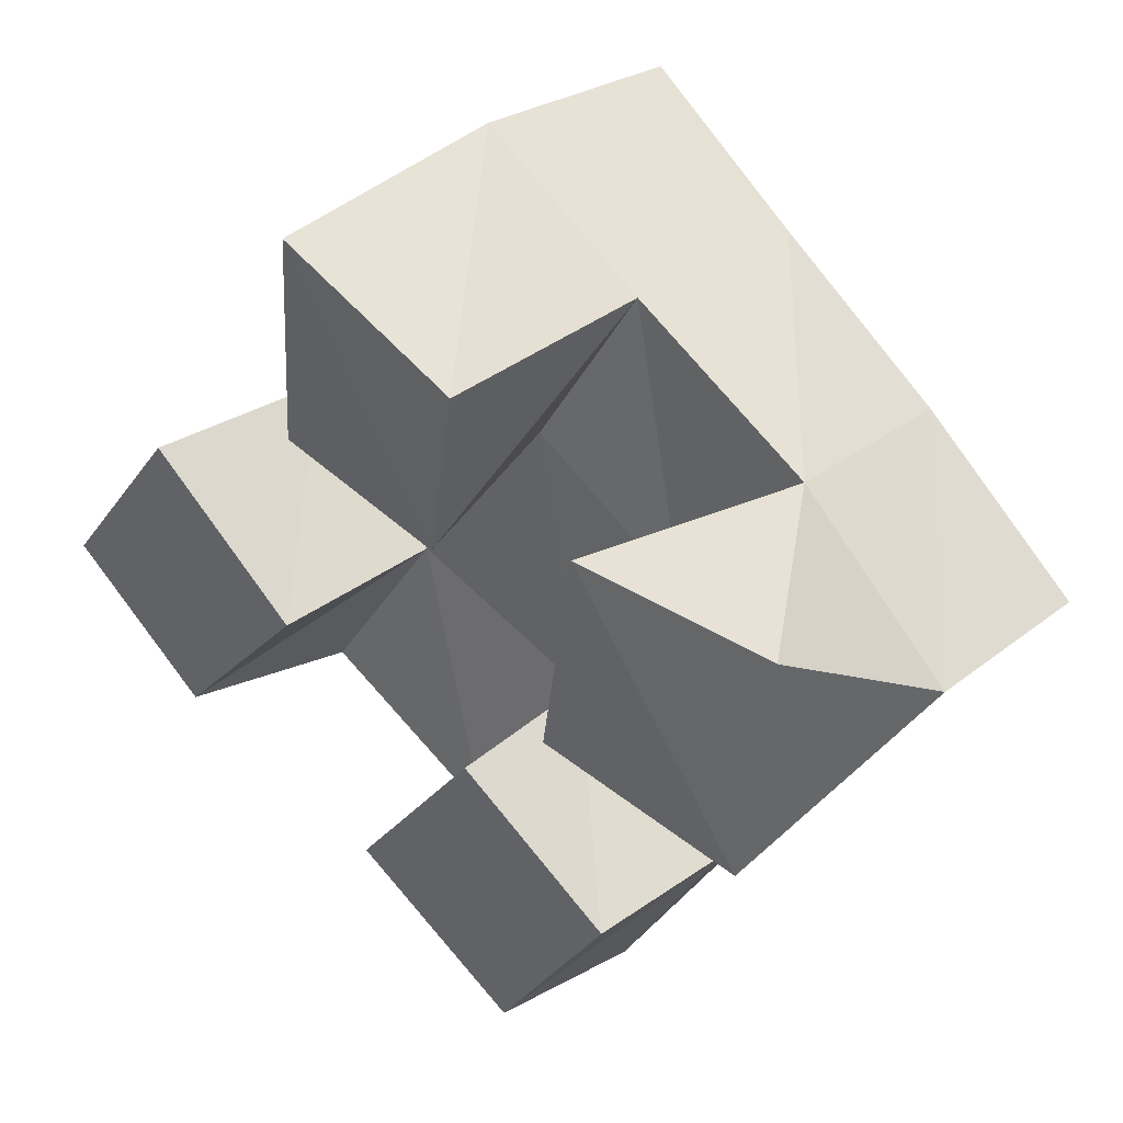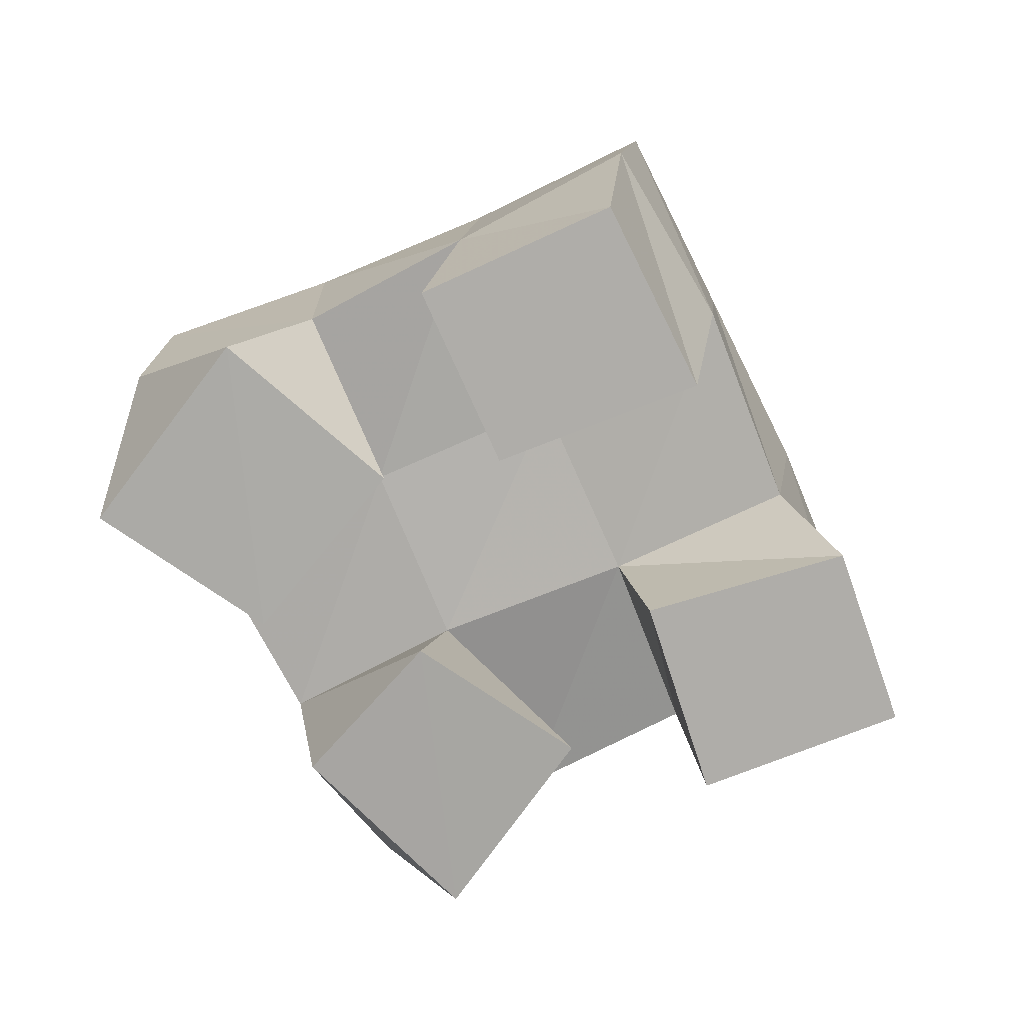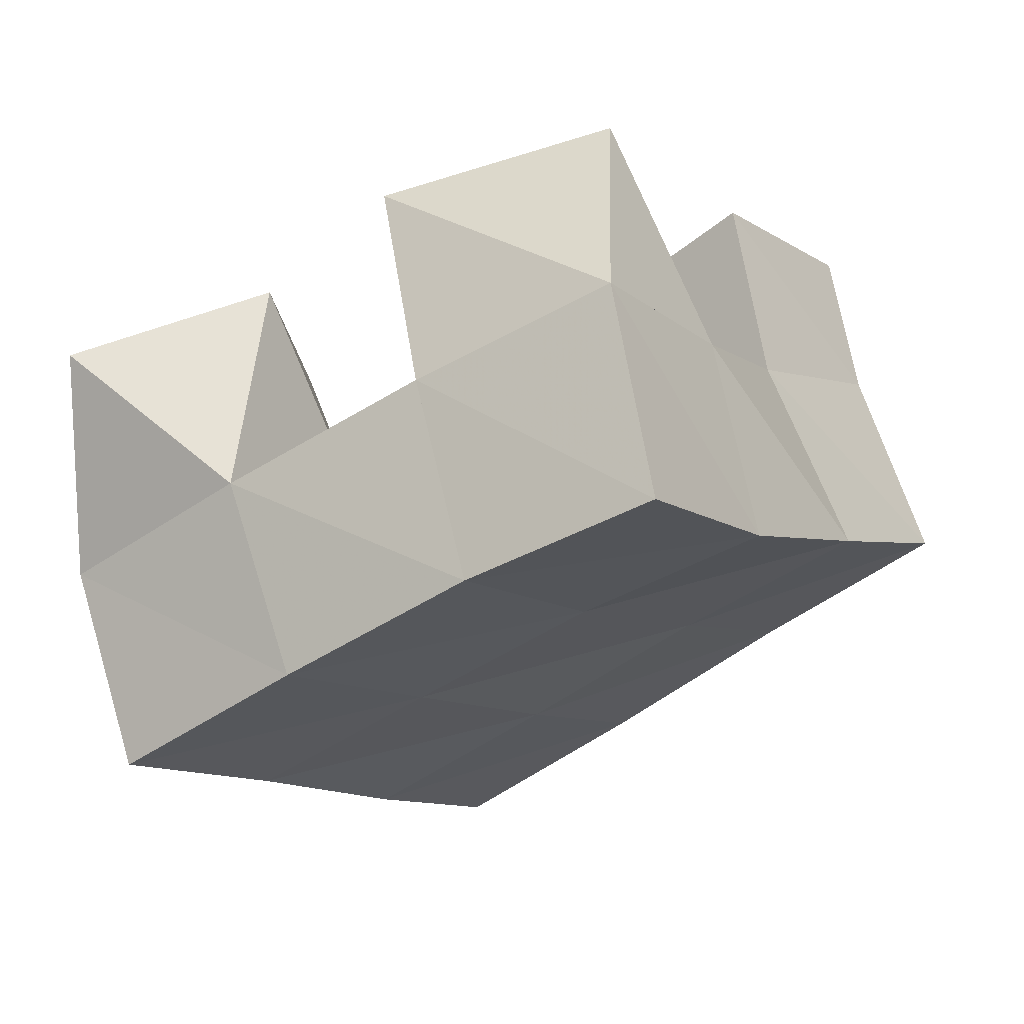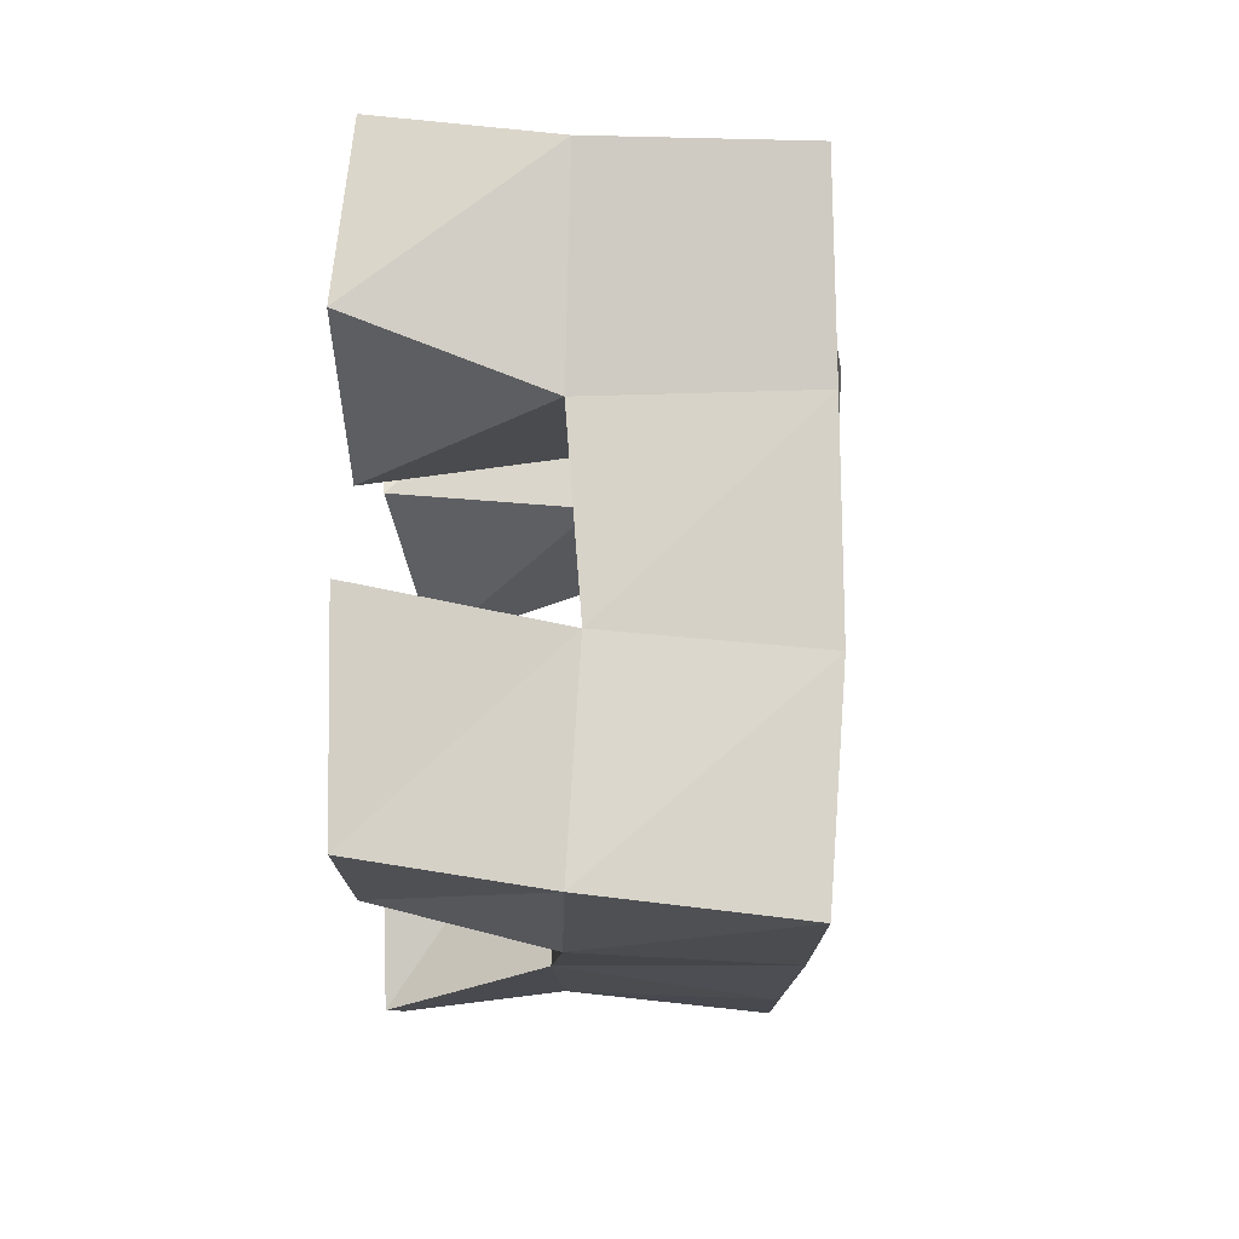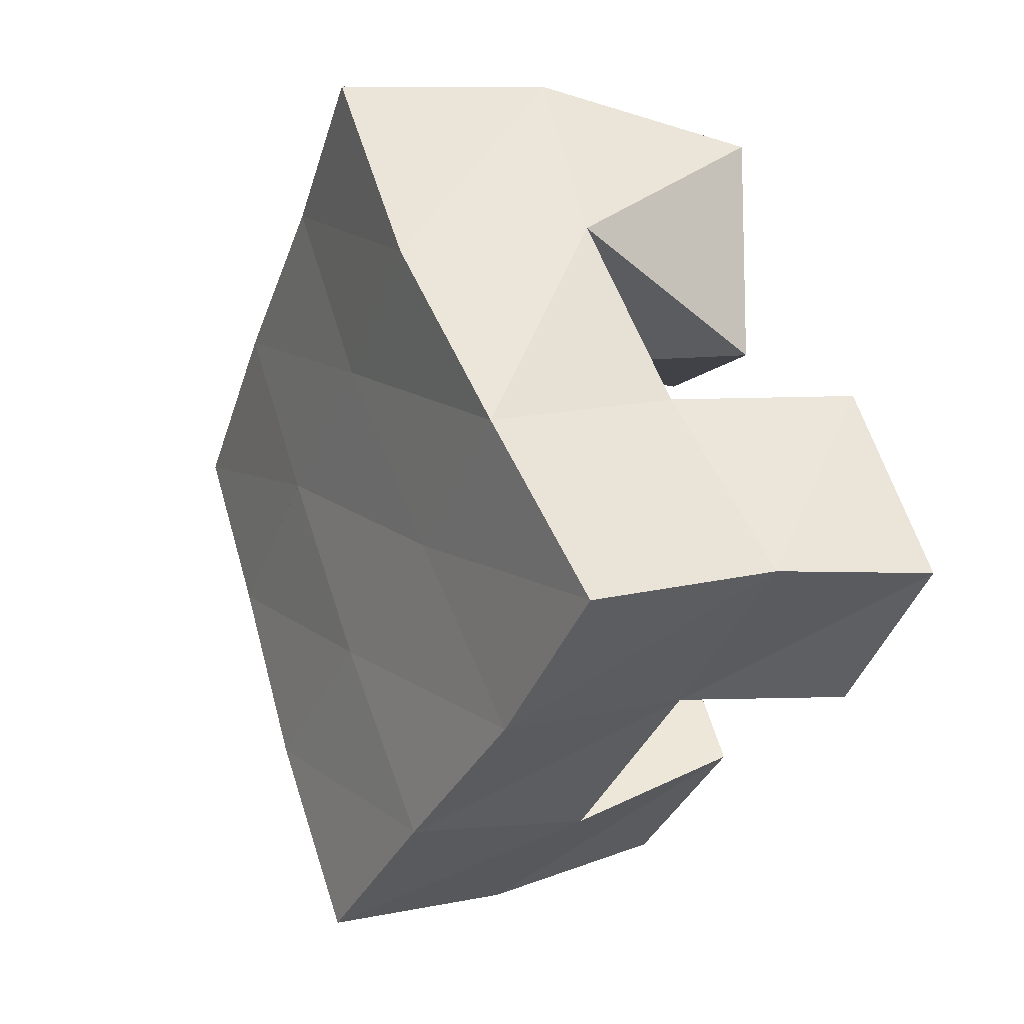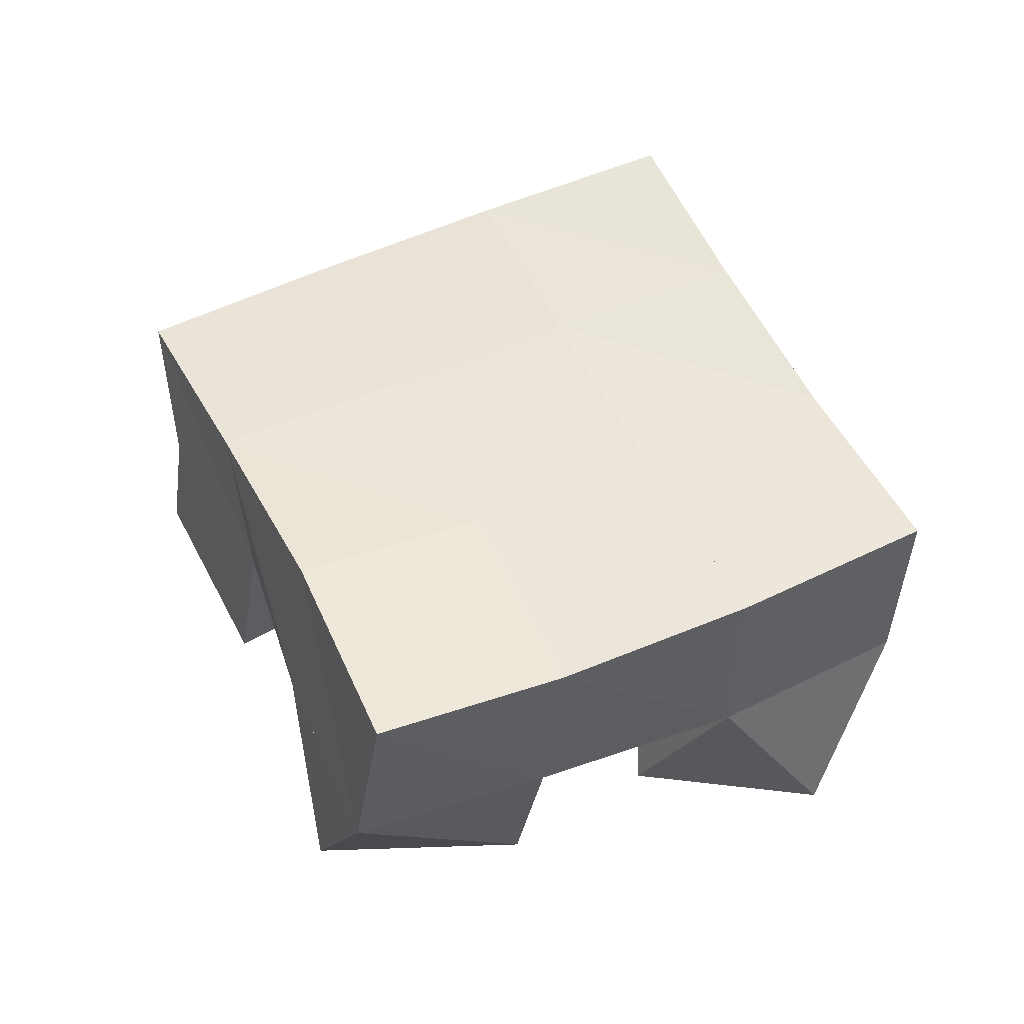
<metadata>
{"format":"obj","ext":"obj","renderer":"f3d","projection":"perspective","resolution":1024,"background":"white","views":[{"elev":35.8,"azim":39.8,"up":"+Z"},{"elev":-77.3,"azim":148.3,"up":"+Y"},{"elev":64.4,"azim":162.4,"up":"+Z"},{"elev":-46.8,"azim":91.5,"up":"+Z"},{"elev":-1.8,"azim":-115.6,"up":"+Z"},{"elev":56.7,"azim":9.9,"up":"+Y"}]}
</metadata>
<code>
v 1.991 0.1024 0.8587
v 2.003 0.1463 0.8312
v 1.941 0.1011 0.8606
v 1.963 0.1499 0.8638
v 1.985 0.1 0.8024
v 1.971 0.1442 0.7922
v 1.934 0.1 0.8106
v 1.932 0.1495 0.8213
v 1.857 0.1 0.8045
v 1.863 0.1411 0.8065
v 1.819 0.1 0.8369
v 1.826 0.1453 0.8351
v 1.823 0.1 0.7659
v 1.837 0.1365 0.7653
v 1.787 0.1 0.7949
v 1.793 0.1375 0.7953
v 1.951 0.1 0.7649
v 1.948 0.1471 0.753
v 1.911 0.1 0.7912
v 1.904 0.1495 0.7798
v 1.922 0.1 0.7217
v 1.923 0.1434 0.7102
v 1.879 0.1 0.7482
v 1.879 0.1411 0.7335
v 1.91 0.1 0.8872
v 1.918 0.1511 0.8904
v 1.857 0.1072 0.9018
v 1.874 0.1544 0.9157
v 1.902 0.1014 0.8454
v 1.894 0.1472 0.8487
v 1.853 0.1087 0.8492
v 1.848 0.1558 0.877
v 2.004 0.1954 0.8264
v 1.963 0.1979 0.8585
v 1.974 0.1956 0.7893
v 1.932 0.1968 0.8183
v 1.945 0.1954 0.7489
v 1.902 0.1942 0.7757
v 1.918 0.191 0.7063
v 1.875 0.1886 0.7331
v 1.921 0.2 0.8871
v 1.892 0.1978 0.8445
v 1.861 0.1922 0.8017
v 1.832 0.1849 0.7598
v 1.881 0.2052 0.9126
v 1.852 0.2019 0.8693
v 1.822 0.1932 0.8286
v 1.791 0.1842 0.789
f 1 2 4
f 3 1 4
f 2 6 8
f 4 2 8
f 6 5 7
f 8 6 7
f 5 1 3
f 7 5 3
f 8 7 3
f 4 8 3
f 2 1 5
f 6 2 5
f 9 10 12
f 11 9 12
f 10 14 16
f 12 10 16
f 14 13 15
f 16 14 15
f 13 9 11
f 15 13 11
f 16 15 11
f 12 16 11
f 10 9 13
f 14 10 13
f 17 18 20
f 19 17 20
f 18 22 24
f 20 18 24
f 22 21 23
f 24 22 23
f 21 17 19
f 23 21 19
f 24 23 19
f 20 24 19
f 18 17 21
f 22 18 21
f 25 26 28
f 27 25 28
f 26 30 32
f 28 26 32
f 30 29 31
f 32 30 31
f 29 25 27
f 31 29 27
f 32 31 27
f 28 32 27
f 26 25 29
f 30 26 29
f 2 33 34
f 4 2 34
f 33 35 36
f 34 33 36
f 35 6 8
f 36 35 8
f 6 2 4
f 8 6 4
f 36 8 4
f 34 36 4
f 33 2 6
f 35 33 6
f 6 35 36
f 8 6 36
f 35 37 38
f 36 35 38
f 37 18 20
f 38 37 20
f 18 6 8
f 20 18 8
f 38 20 8
f 36 38 8
f 35 6 18
f 37 35 18
f 18 37 38
f 20 18 38
f 37 39 40
f 38 37 40
f 39 22 24
f 40 39 24
f 22 18 20
f 24 22 20
f 40 24 20
f 38 40 20
f 37 18 22
f 39 37 22
f 4 34 41
f 26 4 41
f 34 36 42
f 41 34 42
f 36 8 30
f 42 36 30
f 8 4 26
f 30 8 26
f 42 30 26
f 41 42 26
f 34 4 8
f 36 34 8
f 8 36 42
f 30 8 42
f 36 38 43
f 42 36 43
f 38 20 10
f 43 38 10
f 20 8 30
f 10 20 30
f 43 10 30
f 42 43 30
f 36 8 20
f 38 36 20
f 20 38 43
f 10 20 43
f 38 40 44
f 43 38 44
f 40 24 14
f 44 40 14
f 24 20 10
f 14 24 10
f 44 14 10
f 43 44 10
f 38 20 24
f 40 38 24
f 26 41 45
f 28 26 45
f 41 42 46
f 45 41 46
f 42 30 32
f 46 42 32
f 30 26 28
f 32 30 28
f 46 32 28
f 45 46 28
f 41 26 30
f 42 41 30
f 30 42 46
f 32 30 46
f 42 43 47
f 46 42 47
f 43 10 12
f 47 43 12
f 10 30 32
f 12 10 32
f 47 12 32
f 46 47 32
f 42 30 10
f 43 42 10
f 10 43 47
f 12 10 47
f 43 44 48
f 47 43 48
f 44 14 16
f 48 44 16
f 14 10 12
f 16 14 12
f 48 16 12
f 47 48 12
f 43 10 14
f 44 43 14

</code>
